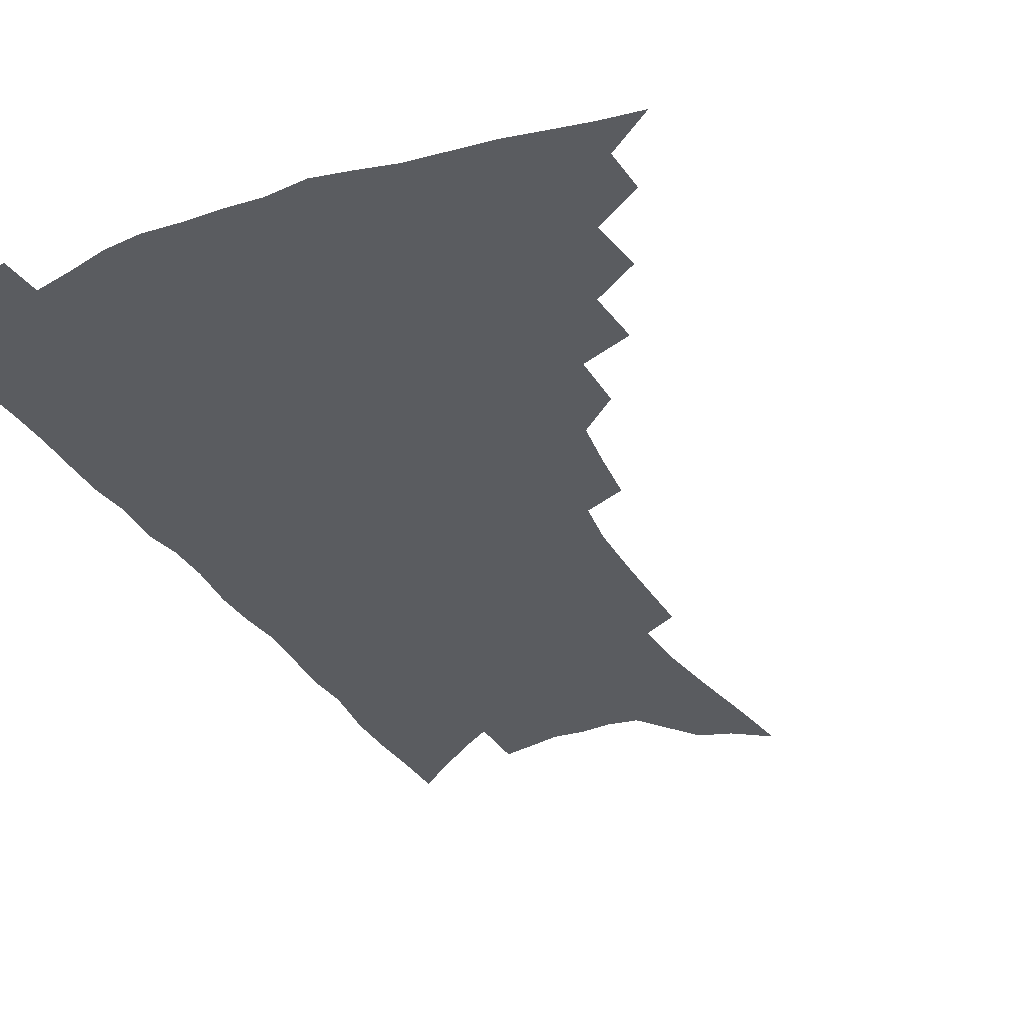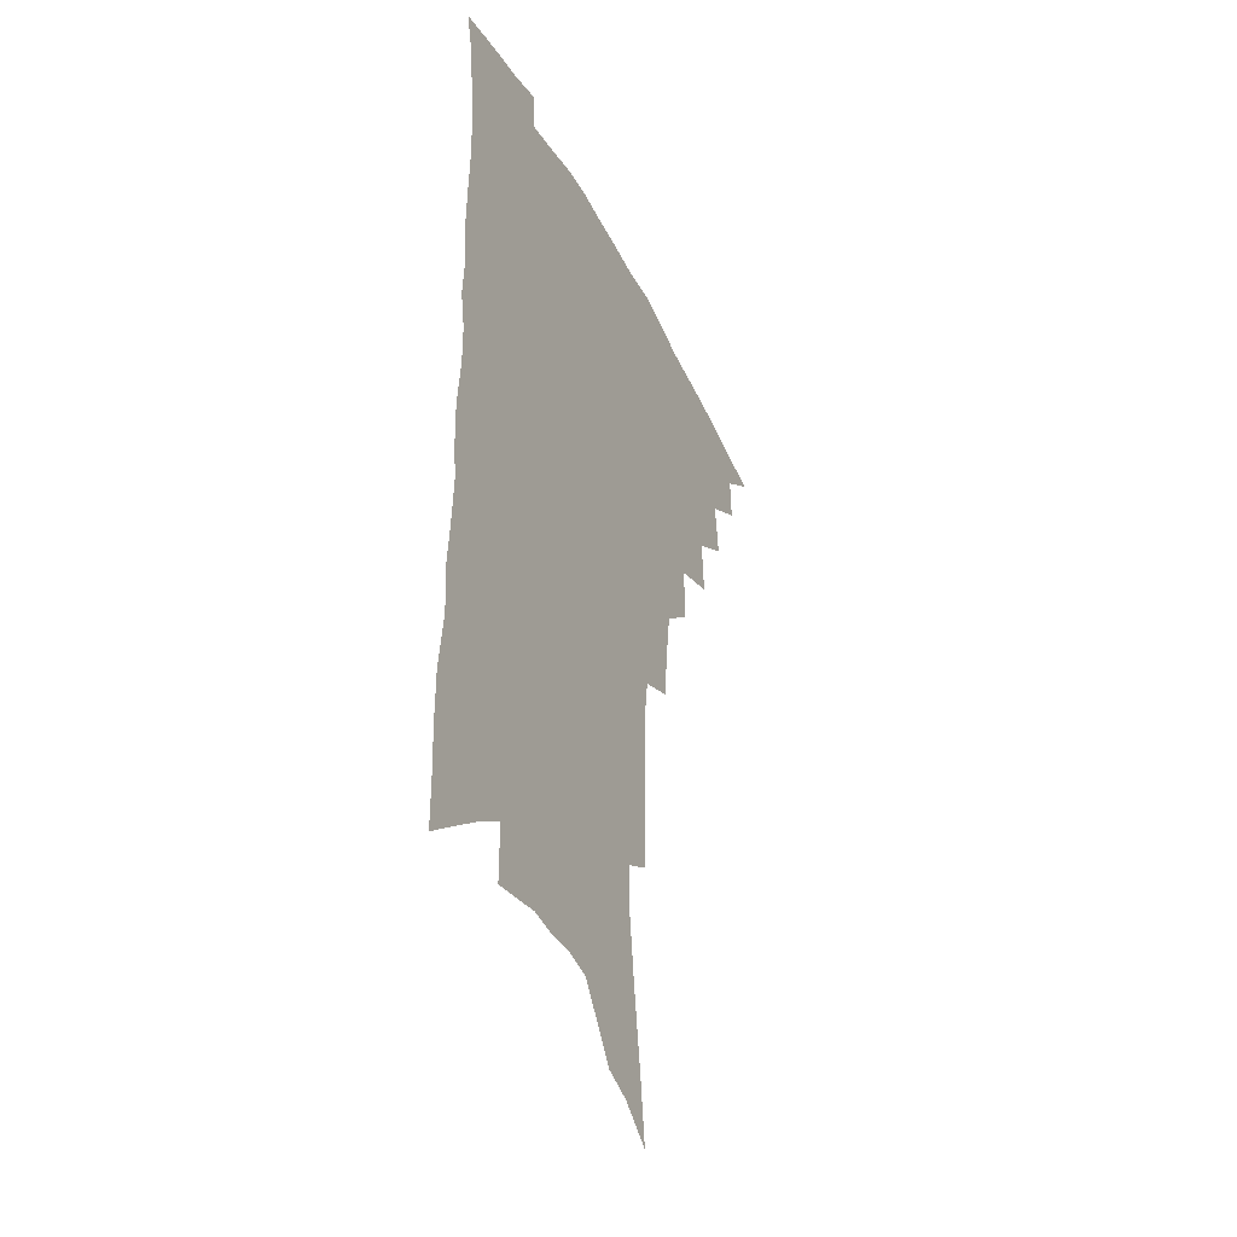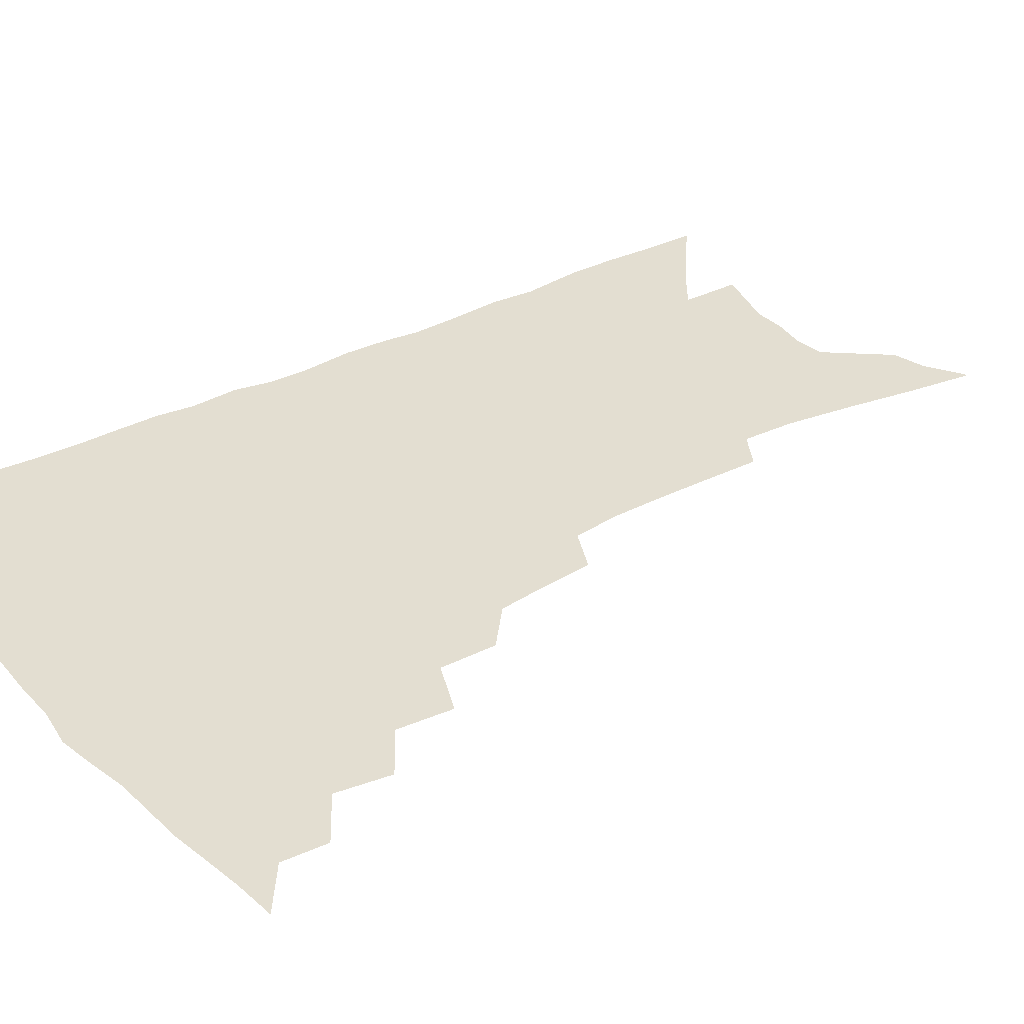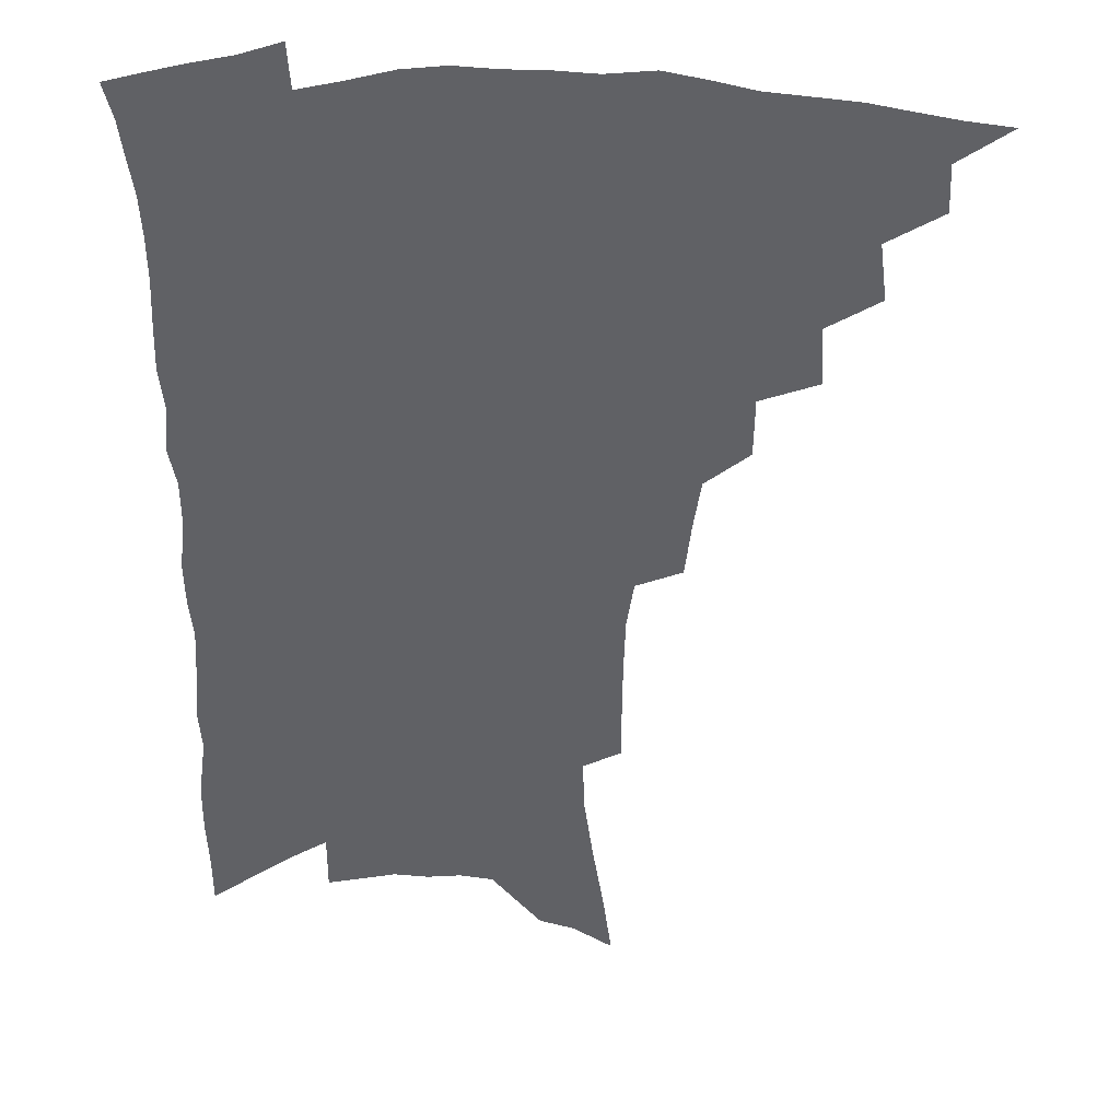
<metadata>
{"format":"obj","ext":"obj","renderer":"f3d","projection":"perspective","resolution":1024,"background":"white","views":[{"elev":-33.8,"azim":-152.9,"up":"+Z"},{"elev":-39.0,"azim":114.5,"up":"+Y"},{"elev":36.0,"azim":-122.8,"up":"+Z"},{"elev":-47.3,"azim":179.8,"up":"+Z"}]}
</metadata>
<code>
v 457.9 481.4 0
v 474.4 452.5 0
v 475.2 469.2 0
v 473.1 483.7 0
v 490 421.3 0
v 492.7 441.5 0
v 491.5 456.9 0
v 490 471.6 0
v 487.2 486.6 0
v 506.2 389.8 0
v 507.6 410.7 0
v 508.5 429.2 0
v 508.3 445.1 0
v 506.9 459.8 0
v 504.2 474.3 0
v 501.3 489.6 0
v 525.9 361.9 0
v 525.7 383 0
v 525.4 401.8 0
v 525.6 419.6 0
v 525.1 434.9 0
v 523.1 448.2 0
v 521 462.1 0
v 518.8 476.3 0
v 515.9 491.4 0
v 545.3 312.5 0
v 543.2 331.9 0
v 540.7 349.9 0
v 542 374.4 0
v 541.1 391.3 0
v 539.9 406.7 0
v 538.8 421.1 0
v 538.3 436.1 0
v 537.1 450.3 0
v 535.3 464.2 0
v 532.9 478.5 0
v 530.4 493.2 0
v 563.7 228.8 0
v 563.8 248.2 0
v 563.7 268.5 0
v 563.2 289.3 0
v 560.8 306.5 0
v 558.5 324.7 0
v 557.2 344.2 0
v 556.3 363 0
v 554.9 378.7 0
v 554.9 396.5 0
v 554.3 411.3 0
v 553.8 425.7 0
v 552.6 438.9 0
v 552.1 452.5 0
v 549.3 466.4 0
v 547 480.7 0
v 544.3 496.7 0
v 565.5 126.8 0
v 568.6 151 0
v 572.7 177.8 0
v 576 203 0
v 576.5 222.2 0
v 576.8 242.4 0
v 576.5 261.8 0
v 576 281.5 0
v 574.3 298.6 0
v 572.2 314.5 0
v 570.9 333.3 0
v 569.6 350.6 0
v 569.3 369.1 0
v 568.1 383.8 0
v 567.4 398.8 0
v 567.6 414.4 0
v 567 428 0
v 566.4 441.4 0
v 564.9 454.5 0
v 562.9 468.3 0
v 561 482.5 0
v 558.2 499.8 0
v 579.2 136.7 0
v 584 166.3 0
v 587.9 194.4 0
v 589.1 215.8 0
v 589.1 234.4 0
v 588.1 251 0
v 587.7 270.1 0
v 587.2 290.2 0
v 586 307.6 0
v 583.9 321.9 0
v 582.6 338.7 0
v 582.3 357.2 0
v 581.3 372.1 0
v 581 388.4 0
v 580.7 403 0
v 580.3 416.7 0
v 580 430.3 0
v 579.3 442.7 0
v 578.4 455.5 0
v 576.9 469.2 0
v 575.2 483.7 0
v 574 498.5 0
v 591.2 140.9 0
v 597.5 177.7 0
v 599.7 202.5 0
v 600.7 224.3 0
v 600.2 241.5 0
v 599.7 260.1 0
v 599 278.4 0
v 597.8 294.4 0
v 596.5 310.8 0
v 595.7 329 0
v 594.7 344.9 0
v 593.9 360.1 0
v 593.2 374.8 0
v 592.7 388.6 0
v 592.7 403.6 0
v 592.6 417.8 0
v 592.2 430.5 0
v 592.1 443.6 0
v 591.5 456.3 0
v 590.6 469.6 0
v 589.5 483.5 0
v 587.9 499.7 0
v 608.2 163.5 0
v 610.4 188.8 0
v 611.1 209.7 0
v 610.9 226.4 0
v 610.5 243.9 0
v 609.9 259.6 0
v 609.5 282.9 0
v 608.6 299.6 0
v 607.5 314.9 0
v 606.6 330.5 0
v 605.8 346.4 0
v 605.3 362 0
v 605 377.2 0
v 605.1 392.3 0
v 604.7 405 0
v 604.9 419.3 0
v 604.7 431.4 0
v 604.6 444 0
v 604.7 456.7 0
v 604.1 469.9 0
v 603 484.5 0
v 601.8 500 0
v 619.7 165.6 0
v 621.2 190.3 0
v 621.6 211.5 0
v 621.7 231.4 0
v 620.9 245.6 0
v 620.5 263.7 0
v 619.8 284.8 0
v 619.1 299.8 0
v 618.2 318.2 0
v 617.5 333.6 0
v 616.9 348.2 0
v 616.6 363 0
v 616.4 378.7 0
v 616.4 393.1 0
v 616.4 405.7 0
v 616.6 419 0
v 617.2 432.3 0
v 617.4 444.4 0
v 617.6 456.8 0
v 617.7 469.5 0
v 617.1 483.2 0
v 615.5 501.2 0
v 631.1 164.8 0
v 632.1 191.3 0
v 632.2 215.9 0
v 632.1 231.8 0
v 631.5 250.7 0
v 630.8 265.4 0
v 630.3 284 0
v 629.6 300.3 0
v 628.9 317.5 0
v 628.2 334.1 0
v 628.1 346.4 0
v 627.7 364.7 0
v 627.6 378.8 0
v 627.8 392.1 0
v 628 406.1 0
v 628.4 419.1 0
v 629 431.9 0
v 629.7 444.4 0
v 630.4 456.5 0
v 630.6 469 0
v 630.3 483.9 0
v 629.6 499.9 0
v 642.8 166.1 0
v 643.1 191.8 0
v 643.2 211.1 0
v 642.6 231.5 0
v 642.2 248.2 0
v 641.2 270.2 0
v 640.8 285 0
v 640.2 300.7 0
v 639.7 316.6 0
v 638.9 333.8 0
v 639 347.7 0
v 638.8 363.5 0
v 638.8 377.7 0
v 639.1 391.4 0
v 639.3 405.7 0
v 640 418.6 0
v 640.6 431.6 0
v 641.6 443.6 0
v 642.7 455.8 0
v 643.4 468.4 0
v 644.5 481.5 0
v 644.8 496.1 0
v 654.5 163.8 0
v 654.4 187.7 0
v 654.1 209.2 0
v 653.4 229.2 0
v 652.9 247.2 0
v 652.4 265.1 0
v 651.3 283.5 0
v 650.9 299.2 0
v 650.5 315 0
v 650.1 330.9 0
v 650.8 343.7 0
v 649.8 361.8 0
v 650.1 375.8 0
v 650.5 389.4 0
v 651.2 402.6 0
v 651.5 417.1 0
v 652.5 429.6 0
v 653.6 441.7 0
v 654.8 455.1 0
v 656.1 467.1 0
v 657.8 479.4 0
v 658.9 493.1 0
v 659.9 508.7 0
v 666.2 161.5 0
v 666.1 183.1 0
v 665.9 203 0
v 665 223.7 0
v 664.2 243.1 0
v 663.1 262.9 0
v 662.3 280.1 0
v 661.7 296.9 0
v 661.6 312.1 0
v 661.7 326.9 0
v 661.6 342.4 0
v 661.4 358 0
v 661.9 372 0
v 662.6 385.6 0
v 662.6 401 0
v 663.4 414.3 0
v 664 428.2 0
v 665.4 440.4 0
v 666.5 453.5 0
v 668.3 465.4 0
v 670.2 477.5 0
v 672.1 489.7 0
v 673.6 504.3 0
v 679.1 174.8 0
v 678.1 196.7 0
v 676.8 218.2 0
v 676.1 237.1 0
v 675.5 255.1 0
v 674.4 273.6 0
v 673.6 291 0
v 673.5 306.6 0
v 673.6 321.9 0
v 673.6 337.3 0
v 673.8 352.3 0
v 674 367.4 0
v 674.1 382.7 0
v 674.1 398.1 0
v 675.3 411.3 0
v 676.2 424.7 0
v 677.4 437.7 0
v 678.2 451.8 0
v 680.2 463.5 0
v 682.2 475.5 0
v 684.3 487.4 0
v 686.4 501.7 0
v 692.9 164.7 0
v 691.5 187.4 0
v 690.5 207.8 0
v 689.6 227.3 0
v 689 245.5 0
v 687.3 265.3 0
v 687.4 281.4 0
v 686.1 299.4 0
v 686.9 313.9 0
v 686.8 329.9 0
v 685.8 347.1 0
v 687 360.8 0
v 687.3 376 0
v 688.4 390.3 0
v 687.9 406.5 0
v 688.5 420.9 0
v 689.4 434.9 0
v 690.9 448.1 0
v 691.9 461.7 0
v 694.2 473.2 0
v 695.9 485.1 0
v 698.8 498.8 0
v 707.3 154 0
v 707.3 173.1 0
v 708 190.7 0
v 707.8 209.3 0
v 704.9 231.7 0
v 705.9 247.4 0
v 704.3 266.5 0
v 703.3 284.4 0
v 704.7 298.7 0
v 705 314.4 0
v 703 333.4 0
v 703 349.3 0
v 705.3 362.5 0
v 704 380.3 0
v 705.5 394.6 0
v 705 411 0
v 704.3 427.5 0
v 704.4 443 0
v 705.1 457.6 0
v 706.9 470.5 0
v 708.5 483.2 0
v 711.5 495.5 0
f 3 4 1
f 6 7 2
f 2 7 3
f 7 8 3
f 3 8 4
f 8 9 4
f 11 12 5
f 5 12 6
f 12 13 6
f 6 13 7
f 13 14 7
f 7 14 8
f 14 15 8
f 8 15 9
f 15 16 9
f 18 19 10
f 10 19 11
f 19 20 11
f 11 20 12
f 20 21 12
f 12 21 13
f 21 22 13
f 13 22 14
f 22 23 14
f 14 23 15
f 23 24 15
f 15 24 16
f 24 25 16
f 28 29 17
f 17 29 18
f 29 30 18
f 18 30 19
f 30 31 19
f 19 31 20
f 31 32 20
f 20 32 21
f 32 33 21
f 21 33 22
f 33 34 22
f 22 34 23
f 34 35 23
f 23 35 24
f 35 36 24
f 24 36 25
f 36 37 25
f 42 43 26
f 26 43 27
f 43 44 27
f 27 44 28
f 44 45 28
f 28 45 29
f 45 46 29
f 29 46 30
f 46 47 30
f 30 47 31
f 47 48 31
f 31 48 32
f 48 49 32
f 32 49 33
f 49 50 33
f 33 50 34
f 50 51 34
f 34 51 35
f 51 52 35
f 35 52 36
f 52 53 36
f 36 53 37
f 53 54 37
f 59 60 38
f 38 60 39
f 60 61 39
f 39 61 40
f 61 62 40
f 40 62 41
f 62 63 41
f 41 63 42
f 63 64 42
f 42 64 43
f 64 65 43
f 43 65 44
f 65 66 44
f 44 66 45
f 66 67 45
f 45 67 46
f 67 68 46
f 46 68 47
f 68 69 47
f 47 69 48
f 69 70 48
f 48 70 49
f 70 71 49
f 49 71 50
f 71 72 50
f 50 72 51
f 72 73 51
f 51 73 52
f 73 74 52
f 52 74 53
f 74 75 53
f 53 75 54
f 75 76 54
f 55 77 56
f 77 78 56
f 56 78 57
f 78 79 57
f 57 79 58
f 79 80 58
f 58 80 59
f 80 81 59
f 59 81 60
f 81 82 60
f 60 82 61
f 82 83 61
f 61 83 62
f 83 84 62
f 62 84 63
f 84 85 63
f 63 85 64
f 85 86 64
f 64 86 65
f 86 87 65
f 65 87 66
f 87 88 66
f 66 88 67
f 88 89 67
f 67 89 68
f 89 90 68
f 68 90 69
f 90 91 69
f 69 91 70
f 91 92 70
f 70 92 71
f 92 93 71
f 71 93 72
f 93 94 72
f 72 94 73
f 94 95 73
f 73 95 74
f 95 96 74
f 74 96 75
f 96 97 75
f 75 97 76
f 97 98 76
f 77 99 78
f 99 100 78
f 78 100 79
f 100 101 79
f 79 101 80
f 101 102 80
f 80 102 81
f 102 103 81
f 81 103 82
f 103 104 82
f 82 104 83
f 104 105 83
f 83 105 84
f 105 106 84
f 84 106 85
f 106 107 85
f 85 107 86
f 107 108 86
f 86 108 87
f 108 109 87
f 87 109 88
f 109 110 88
f 88 110 89
f 110 111 89
f 89 111 90
f 111 112 90
f 90 112 91
f 112 113 91
f 91 113 92
f 113 114 92
f 92 114 93
f 114 115 93
f 93 115 94
f 115 116 94
f 94 116 95
f 116 117 95
f 95 117 96
f 117 118 96
f 96 118 97
f 118 119 97
f 97 119 98
f 119 120 98
f 99 121 100
f 121 122 100
f 100 122 101
f 122 123 101
f 101 123 102
f 123 124 102
f 102 124 103
f 124 125 103
f 103 125 104
f 125 126 104
f 104 126 105
f 126 127 105
f 105 127 106
f 127 128 106
f 106 128 107
f 128 129 107
f 107 129 108
f 129 130 108
f 108 130 109
f 130 131 109
f 109 131 110
f 131 132 110
f 110 132 111
f 132 133 111
f 111 133 112
f 133 134 112
f 112 134 113
f 134 135 113
f 113 135 114
f 135 136 114
f 114 136 115
f 136 137 115
f 115 137 116
f 137 138 116
f 116 138 117
f 138 139 117
f 117 139 118
f 139 140 118
f 118 140 119
f 140 141 119
f 119 141 120
f 141 142 120
f 121 143 122
f 143 144 122
f 122 144 123
f 144 145 123
f 123 145 124
f 145 146 124
f 124 146 125
f 146 147 125
f 125 147 126
f 147 148 126
f 126 148 127
f 148 149 127
f 127 149 128
f 149 150 128
f 128 150 129
f 150 151 129
f 129 151 130
f 151 152 130
f 130 152 131
f 152 153 131
f 131 153 132
f 153 154 132
f 132 154 133
f 154 155 133
f 133 155 134
f 155 156 134
f 134 156 135
f 156 157 135
f 135 157 136
f 157 158 136
f 136 158 137
f 158 159 137
f 137 159 138
f 159 160 138
f 138 160 139
f 160 161 139
f 139 161 140
f 161 162 140
f 140 162 141
f 162 163 141
f 141 163 142
f 163 164 142
f 143 165 144
f 165 166 144
f 144 166 145
f 166 167 145
f 145 167 146
f 167 168 146
f 146 168 147
f 168 169 147
f 147 169 148
f 169 170 148
f 148 170 149
f 170 171 149
f 149 171 150
f 171 172 150
f 150 172 151
f 172 173 151
f 151 173 152
f 173 174 152
f 152 174 153
f 174 175 153
f 153 175 154
f 175 176 154
f 154 176 155
f 176 177 155
f 155 177 156
f 177 178 156
f 156 178 157
f 178 179 157
f 157 179 158
f 179 180 158
f 158 180 159
f 180 181 159
f 159 181 160
f 181 182 160
f 160 182 161
f 182 183 161
f 161 183 162
f 183 184 162
f 162 184 163
f 184 185 163
f 163 185 164
f 185 186 164
f 165 187 166
f 187 188 166
f 166 188 167
f 188 189 167
f 167 189 168
f 189 190 168
f 168 190 169
f 190 191 169
f 169 191 170
f 191 192 170
f 170 192 171
f 192 193 171
f 171 193 172
f 193 194 172
f 172 194 173
f 194 195 173
f 173 195 174
f 195 196 174
f 174 196 175
f 196 197 175
f 175 197 176
f 197 198 176
f 176 198 177
f 198 199 177
f 177 199 178
f 199 200 178
f 178 200 179
f 200 201 179
f 179 201 180
f 201 202 180
f 180 202 181
f 202 203 181
f 181 203 182
f 203 204 182
f 182 204 183
f 204 205 183
f 183 205 184
f 205 206 184
f 184 206 185
f 206 207 185
f 185 207 186
f 207 208 186
f 187 209 188
f 209 210 188
f 188 210 189
f 210 211 189
f 189 211 190
f 211 212 190
f 190 212 191
f 212 213 191
f 191 213 192
f 213 214 192
f 192 214 193
f 214 215 193
f 193 215 194
f 215 216 194
f 194 216 195
f 216 217 195
f 195 217 196
f 217 218 196
f 196 218 197
f 218 219 197
f 197 219 198
f 219 220 198
f 198 220 199
f 220 221 199
f 199 221 200
f 221 222 200
f 200 222 201
f 222 223 201
f 201 223 202
f 223 224 202
f 202 224 203
f 224 225 203
f 203 225 204
f 225 226 204
f 204 226 205
f 226 227 205
f 205 227 206
f 227 228 206
f 206 228 207
f 228 229 207
f 207 229 208
f 229 230 208
f 209 232 210
f 232 233 210
f 210 233 211
f 233 234 211
f 211 234 212
f 234 235 212
f 212 235 213
f 235 236 213
f 213 236 214
f 236 237 214
f 214 237 215
f 237 238 215
f 215 238 216
f 238 239 216
f 216 239 217
f 239 240 217
f 217 240 218
f 240 241 218
f 218 241 219
f 241 242 219
f 219 242 220
f 242 243 220
f 220 243 221
f 243 244 221
f 221 244 222
f 244 245 222
f 222 245 223
f 245 246 223
f 223 246 224
f 246 247 224
f 224 247 225
f 247 248 225
f 225 248 226
f 248 249 226
f 226 249 227
f 249 250 227
f 227 250 228
f 250 251 228
f 228 251 229
f 251 252 229
f 229 252 230
f 252 253 230
f 230 253 231
f 253 254 231
f 233 255 234
f 255 256 234
f 234 256 235
f 256 257 235
f 235 257 236
f 257 258 236
f 236 258 237
f 258 259 237
f 237 259 238
f 259 260 238
f 238 260 239
f 260 261 239
f 239 261 240
f 261 262 240
f 240 262 241
f 262 263 241
f 241 263 242
f 263 264 242
f 242 264 243
f 264 265 243
f 243 265 244
f 265 266 244
f 244 266 245
f 266 267 245
f 245 267 246
f 267 268 246
f 246 268 247
f 268 269 247
f 247 269 248
f 269 270 248
f 248 270 249
f 270 271 249
f 249 271 250
f 271 272 250
f 250 272 251
f 272 273 251
f 251 273 252
f 273 274 252
f 252 274 253
f 274 275 253
f 253 275 254
f 275 276 254
f 255 277 256
f 277 278 256
f 256 278 257
f 278 279 257
f 257 279 258
f 279 280 258
f 258 280 259
f 280 281 259
f 259 281 260
f 281 282 260
f 260 282 261
f 282 283 261
f 261 283 262
f 283 284 262
f 262 284 263
f 284 285 263
f 263 285 264
f 285 286 264
f 264 286 265
f 286 287 265
f 265 287 266
f 287 288 266
f 266 288 267
f 288 289 267
f 267 289 268
f 289 290 268
f 268 290 269
f 290 291 269
f 269 291 270
f 291 292 270
f 270 292 271
f 292 293 271
f 271 293 272
f 293 294 272
f 272 294 273
f 294 295 273
f 273 295 274
f 295 296 274
f 274 296 275
f 296 297 275
f 275 297 276
f 297 298 276
f 277 299 278
f 299 300 278
f 278 300 279
f 300 301 279
f 279 301 280
f 301 302 280
f 280 302 281
f 302 303 281
f 281 303 282
f 303 304 282
f 282 304 283
f 304 305 283
f 283 305 284
f 305 306 284
f 284 306 285
f 306 307 285
f 285 307 286
f 307 308 286
f 286 308 287
f 308 309 287
f 287 309 288
f 309 310 288
f 288 310 289
f 310 311 289
f 289 311 290
f 311 312 290
f 290 312 291
f 312 313 291
f 291 313 292
f 313 314 292
f 292 314 293
f 314 315 293
f 293 315 294
f 315 316 294
f 294 316 295
f 316 317 295
f 295 317 296
f 317 318 296
f 296 318 297
f 318 319 297
f 297 319 298
f 319 320 298

</code>
